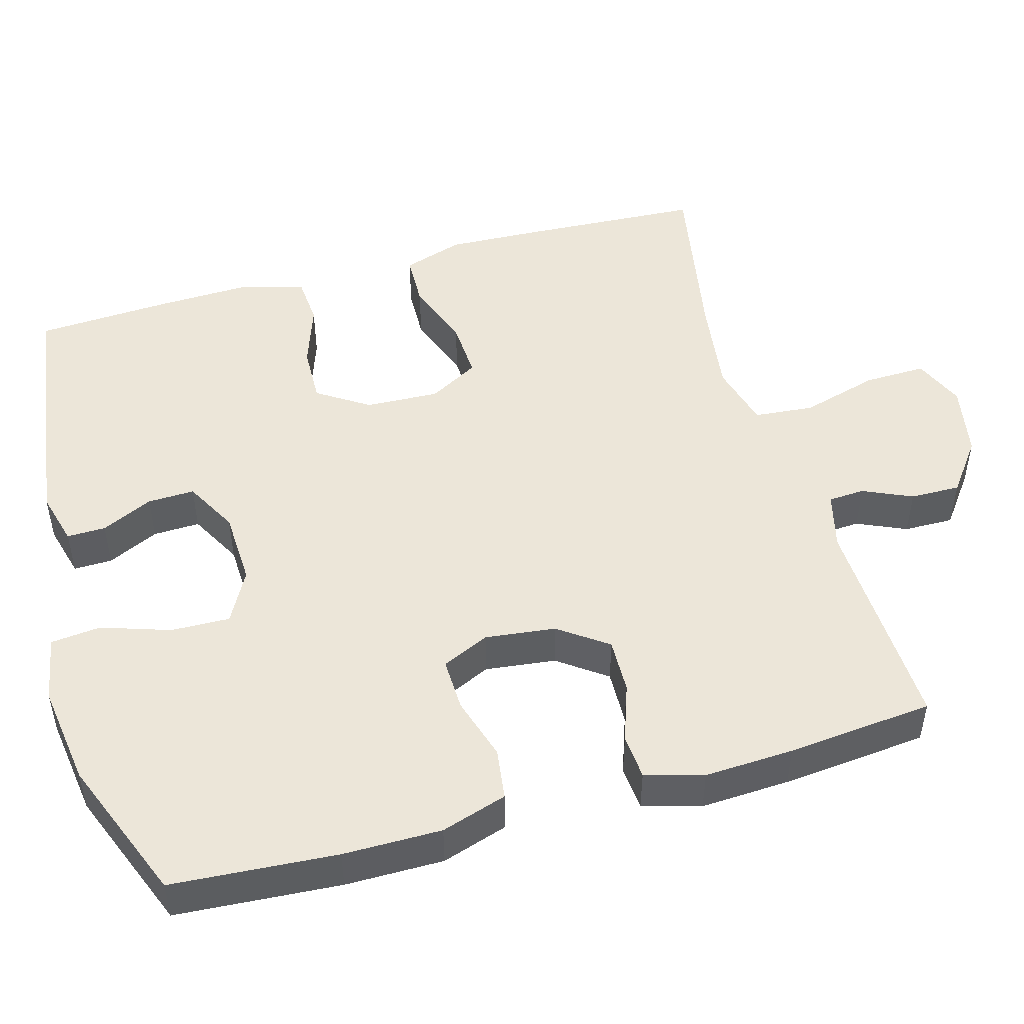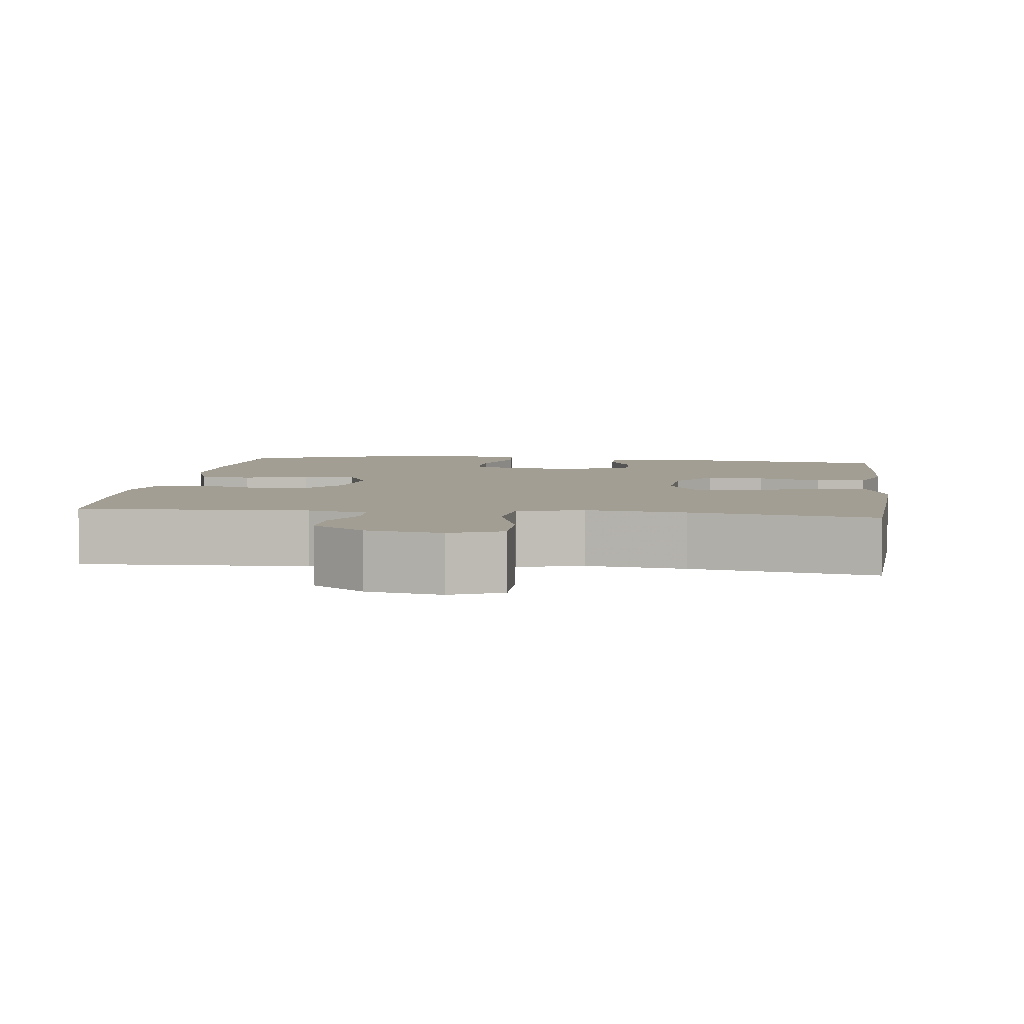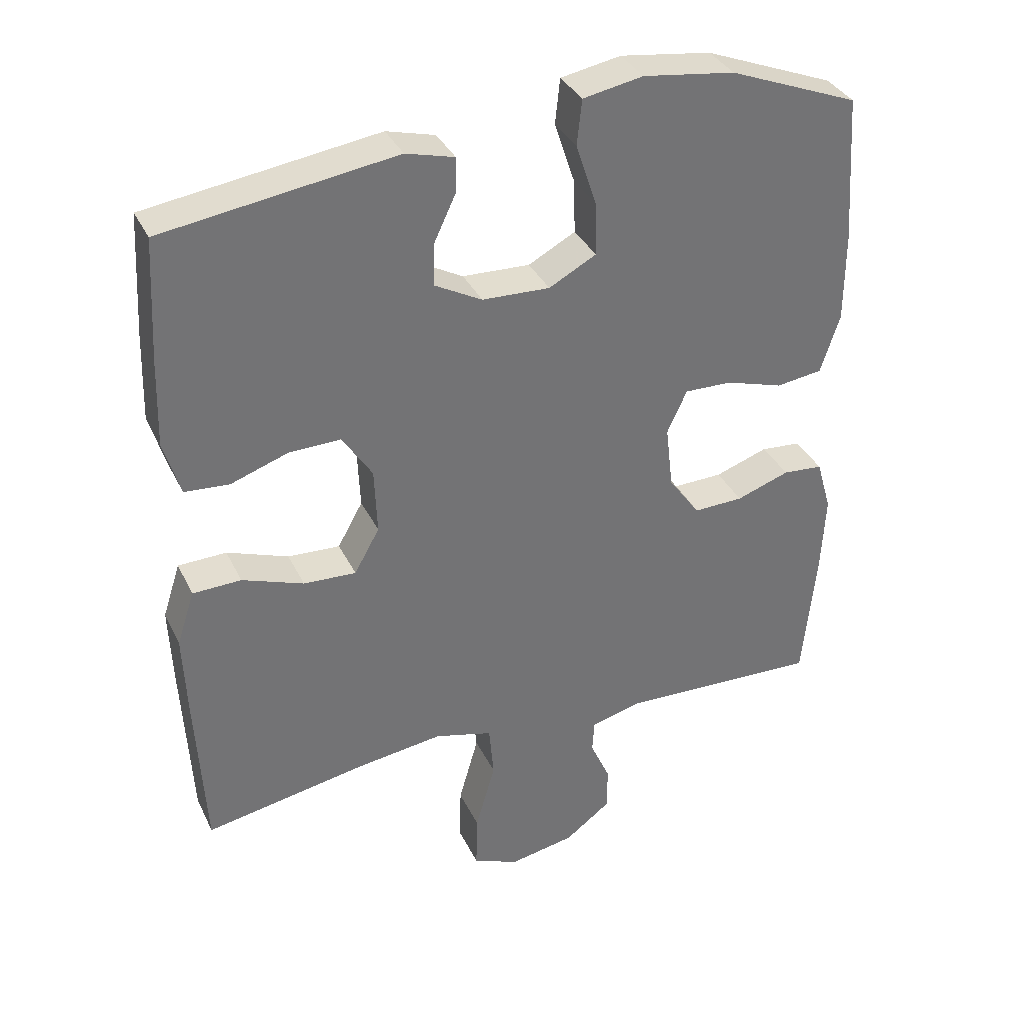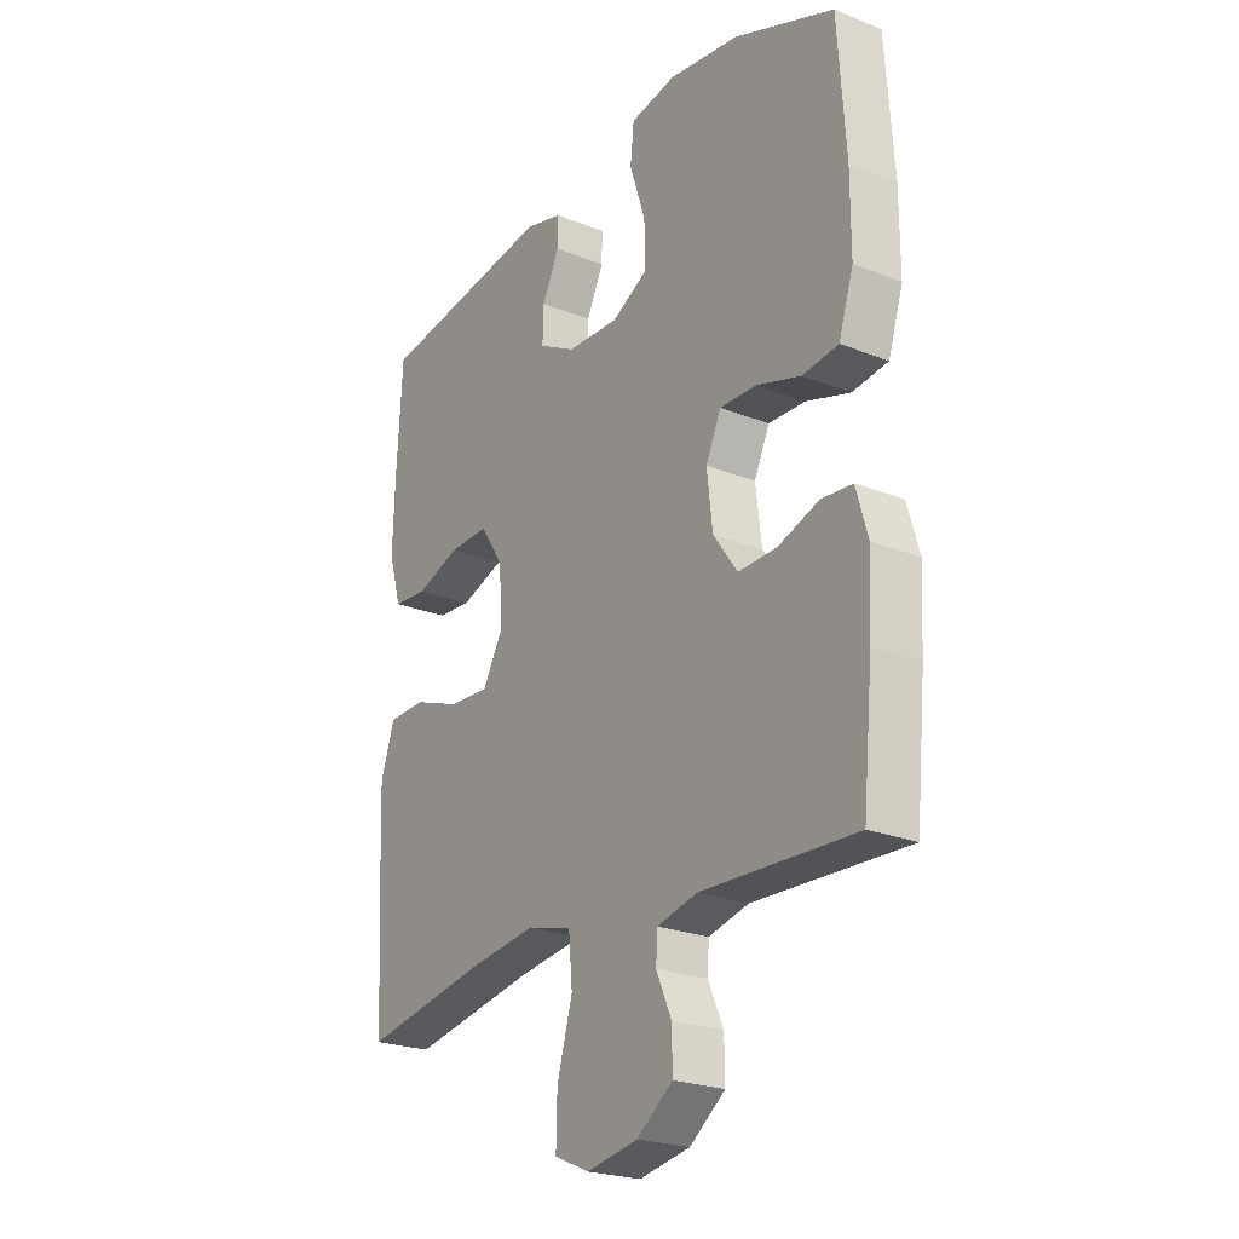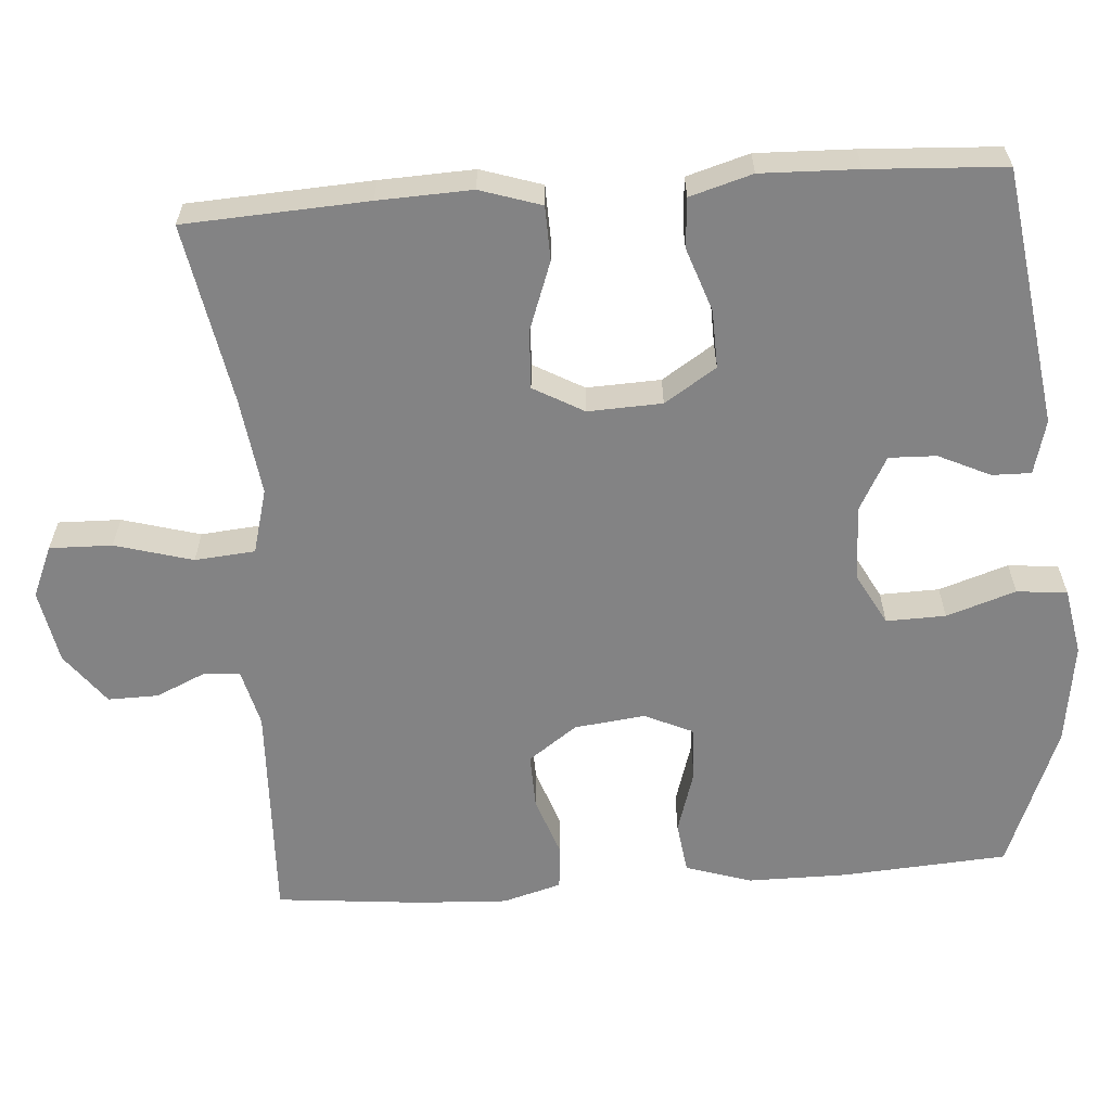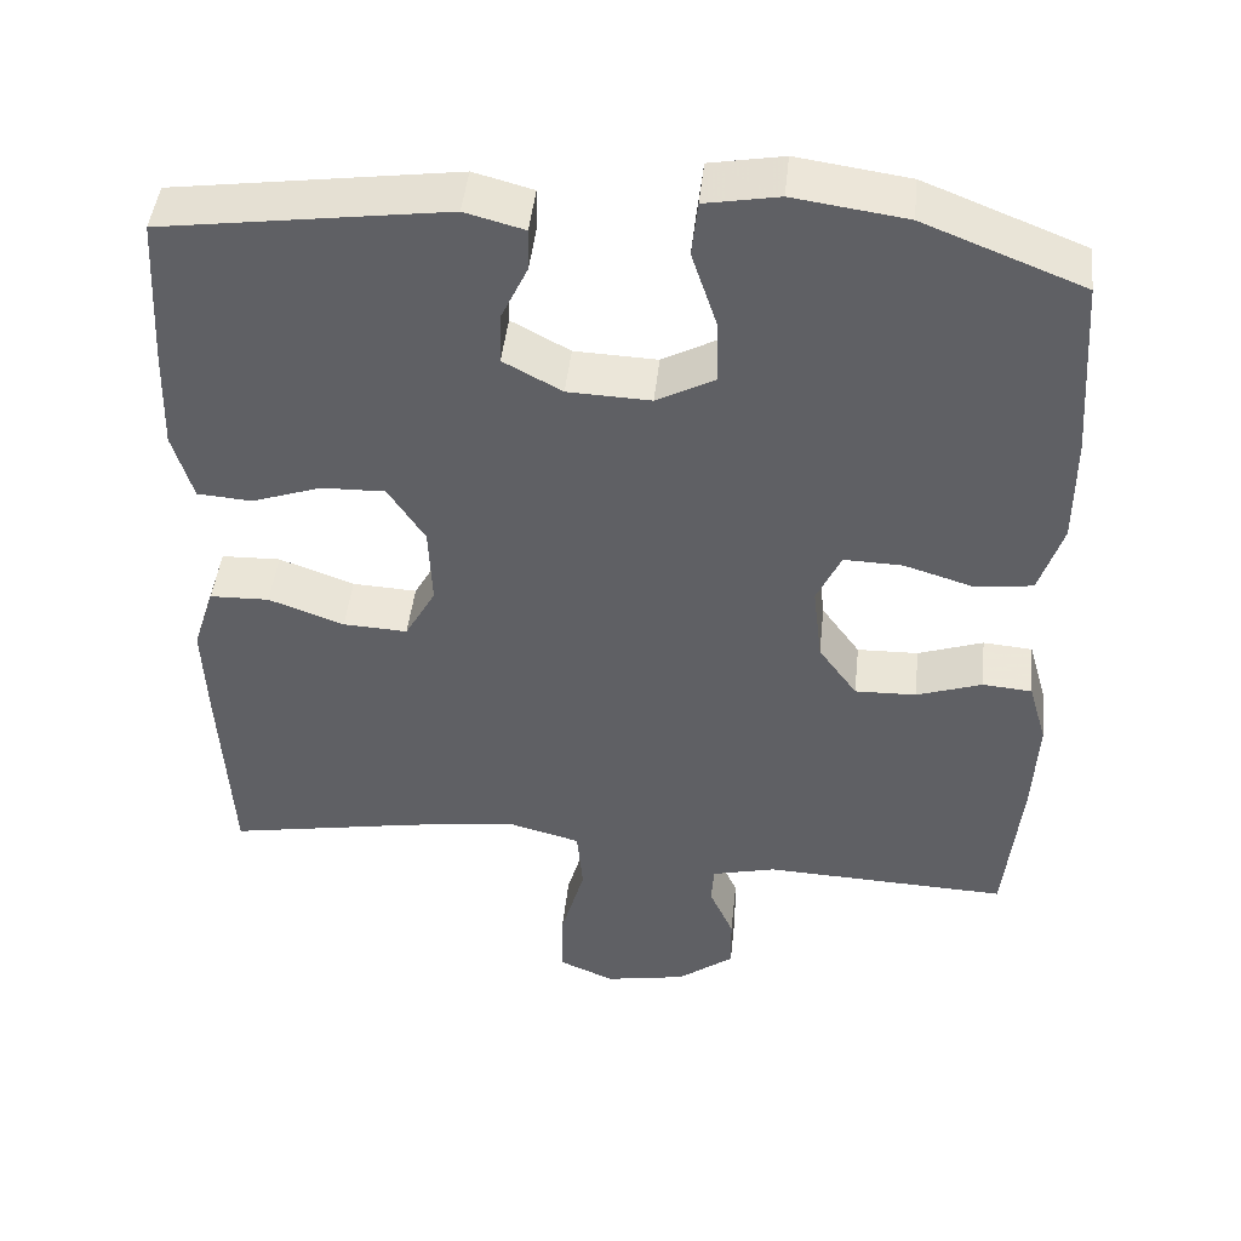
<metadata>
{"format":"obj","ext":"obj","renderer":"f3d","projection":"perspective","resolution":1024,"background":"white","views":[{"elev":48.9,"azim":74.3,"up":"+Y"},{"elev":5.0,"azim":-172.7,"up":"+Y"},{"elev":35.4,"azim":-23.2,"up":"+Z"},{"elev":-23.6,"azim":56.1,"up":"+Z"},{"elev":-61.2,"azim":-85.8,"up":"+Y"},{"elev":45.7,"azim":6.1,"up":"+Z"}]}
</metadata>
<code>
v 0.5 0.07 0.5
v 0.515 0.07 0.282
v 0.515 0.07 0.152
v 0.487 0.07 0.065
v 0.419 0.07 0.056
v 0.335 0.07 0.082
v 0.265 0.07 0.084
v 0.236 0.07 0.021
v 0.247 0.07 -0.072
v 0.293 0.07 -0.136
v 0.366 0.07 -0.134
v 0.444 0.07 -0.107
v 0.503 0.07 -0.112
v 0.525 0.07 -0.189
v 0.519 0.07 -0.307
v 0.5 0.07 -0.5
v 0.207 0.07 -0.488
v 0.131 0.07 -0.507
v 0.128 0.07 -0.555
v 0.157 0.07 -0.62
v 0.158 0.07 -0.686
v 0.09 0.07 -0.737
v -0.007 0.07 -0.755
v -0.074 0.07 -0.726
v -0.072 0.07 -0.644
v -0.043 0.07 -0.542
v -0.05 0.07 -0.463
v -0.135 0.07 -0.44
v -0.263 0.07 -0.457
v -0.5 0.07 -0.5
v -0.513 0.07 -0.26
v -0.518 0.07 -0.137
v -0.492 0.07 -0.057
v -0.421 0.07 -0.055
v -0.331 0.07 -0.088
v -0.254 0.07 -0.092
v -0.217 0.07 -0.026
v -0.221 0.07 0.071
v -0.265 0.07 0.139
v -0.341 0.07 0.137
v -0.425 0.07 0.108
v -0.49 0.07 0.113
v -0.514 0.07 0.195
v -0.51 0.07 0.322
v -0.5 0.07 0.5
v -0.161 0.07 0.548
v -0.09 0.07 0.529
v -0.091 0.07 0.478
v -0.123 0.07 0.41
v -0.125 0.07 0.348
v -0.055 0.07 0.31
v 0.044 0.07 0.306
v 0.113 0.07 0.343
v 0.111 0.07 0.421
v 0.081 0.07 0.512
v 0.088 0.07 0.578
v 0.176 0.07 0.594
v 0.31 0.07 0.575
v 0.5 0 0.5
v 0.515 0 0.282
v 0.515 0 0.152
v 0.487 0 0.065
v 0.419 0 0.056
v 0.335 0 0.082
v 0.265 0 0.084
v 0.236 0 0.021
v 0.247 0 -0.072
v 0.293 0 -0.136
v 0.366 0 -0.134
v 0.444 0 -0.107
v 0.503 0 -0.112
v 0.525 0 -0.189
v 0.519 0 -0.307
v 0.5 0 -0.5
v 0.207 0 -0.488
v 0.131 0 -0.507
v 0.128 0 -0.555
v 0.157 0 -0.62
v 0.158 0 -0.686
v 0.09 0 -0.737
v -0.007 0 -0.755
v -0.074 0 -0.726
v -0.072 0 -0.644
v -0.043 0 -0.542
v -0.05 0 -0.463
v -0.135 0 -0.44
v -0.263 0 -0.457
v -0.5 0 -0.5
v -0.513 0 -0.26
v -0.518 0 -0.137
v -0.492 0 -0.057
v -0.421 0 -0.055
v -0.331 0 -0.088
v -0.254 0 -0.092
v -0.217 0 -0.026
v -0.221 0 0.071
v -0.265 0 0.139
v -0.341 0 0.137
v -0.425 0 0.108
v -0.49 0 0.113
v -0.514 0 0.195
v -0.51 0 0.322
v -0.5 0 0.5
v -0.161 0 0.548
v -0.09 0 0.529
v -0.091 0 0.478
v -0.123 0 0.41
v -0.125 0 0.348
v -0.055 0 0.31
v 0.044 0 0.306
v 0.113 0 0.343
v 0.111 0 0.421
v 0.081 0 0.512
v 0.088 0 0.578
v 0.176 0 0.594
v 0.31 0 0.575
f 4 5 6
f 3 4 6
f 2 3 6
f 1 2 6
f 58 1 6
f 57 58 6
f 56 57 6
f 55 56 6
f 54 55 6
f 53 54 6 7
f 52 53 7 8
f 51 52 8 9
f 50 51 9 10
f 47 48 49
f 46 47 49
f 45 46 49
f 44 45 49
f 43 44 49
f 42 43 49
f 41 42 49
f 40 41 49
f 39 40 49 50
f 38 39 50 10
f 33 34 35
f 32 33 35
f 31 32 35
f 30 31 35
f 29 30 35
f 28 29 35 36
f 27 28 36 37
f 24 25 26
f 23 24 26
f 22 23 26
f 21 22 26
f 20 21 26
f 19 20 26
f 18 19 26 27
f 37 38 10
f 27 37 10
f 18 27 10
f 17 18 10
f 15 16 17
f 14 15 17
f 13 14 17
f 12 13 17
f 11 12 17
f 10 11 17
f 64 63 62
f 64 62 61
f 64 61 60
f 64 60 59
f 64 59 116
f 64 116 115
f 64 115 114
f 64 114 113
f 64 113 112
f 65 64 112 111
f 66 65 111 110
f 67 66 110 109
f 68 67 109 108
f 107 106 105
f 107 105 104
f 107 104 103
f 107 103 102
f 107 102 101
f 107 101 100
f 107 100 99
f 107 99 98
f 108 107 98 97
f 68 108 97 96
f 93 92 91
f 93 91 90
f 93 90 89
f 93 89 88
f 93 88 87
f 94 93 87 86
f 95 94 86 85
f 84 83 82
f 84 82 81
f 84 81 80
f 84 80 79
f 84 79 78
f 84 78 77
f 85 84 77 76
f 68 96 95
f 68 95 85
f 68 85 76
f 68 76 75
f 75 74 73
f 75 73 72
f 75 72 71
f 75 71 70
f 75 70 69
f 75 69 68
f 1 59 60 2
f 2 60 61 3
f 3 61 62 4
f 4 62 63 5
f 5 63 64 6
f 6 64 65 7
f 7 65 66 8
f 8 66 67 9
f 9 67 68 10
f 10 68 69 11
f 11 69 70 12
f 12 70 71 13
f 13 71 72 14
f 14 72 73 15
f 15 73 74 16
f 16 74 75 17
f 17 75 76 18
f 18 76 77 19
f 19 77 78 20
f 20 78 79 21
f 21 79 80 22
f 22 80 81 23
f 23 81 82 24
f 24 82 83 25
f 25 83 84 26
f 26 84 85 27
f 27 85 86 28
f 28 86 87 29
f 29 87 88 30
f 30 88 89 31
f 31 89 90 32
f 32 90 91 33
f 33 91 92 34
f 34 92 93 35
f 35 93 94 36
f 36 94 95 37
f 37 95 96 38
f 38 96 97 39
f 39 97 98 40
f 40 98 99 41
f 41 99 100 42
f 42 100 101 43
f 43 101 102 44
f 44 102 103 45
f 45 103 104 46
f 46 104 105 47
f 47 105 106 48
f 48 106 107 49
f 49 107 108 50
f 50 108 109 51
f 51 109 110 52
f 52 110 111 53
f 53 111 112 54
f 54 112 113 55
f 55 113 114 56
f 56 114 115 57
f 57 115 116 58
f 58 116 59 1

</code>
